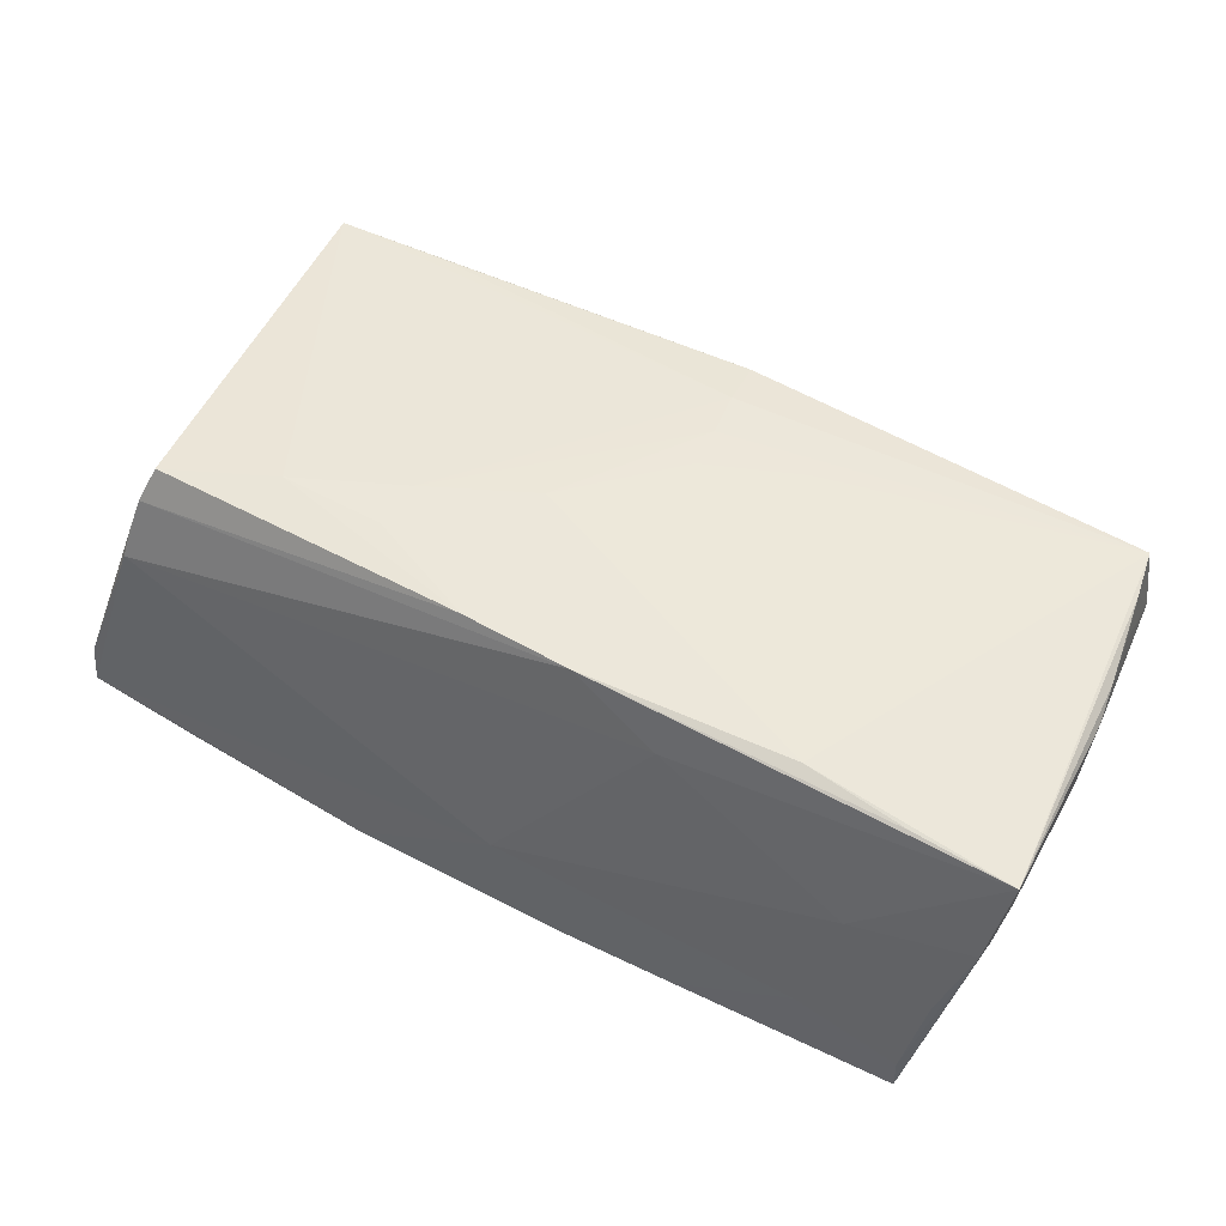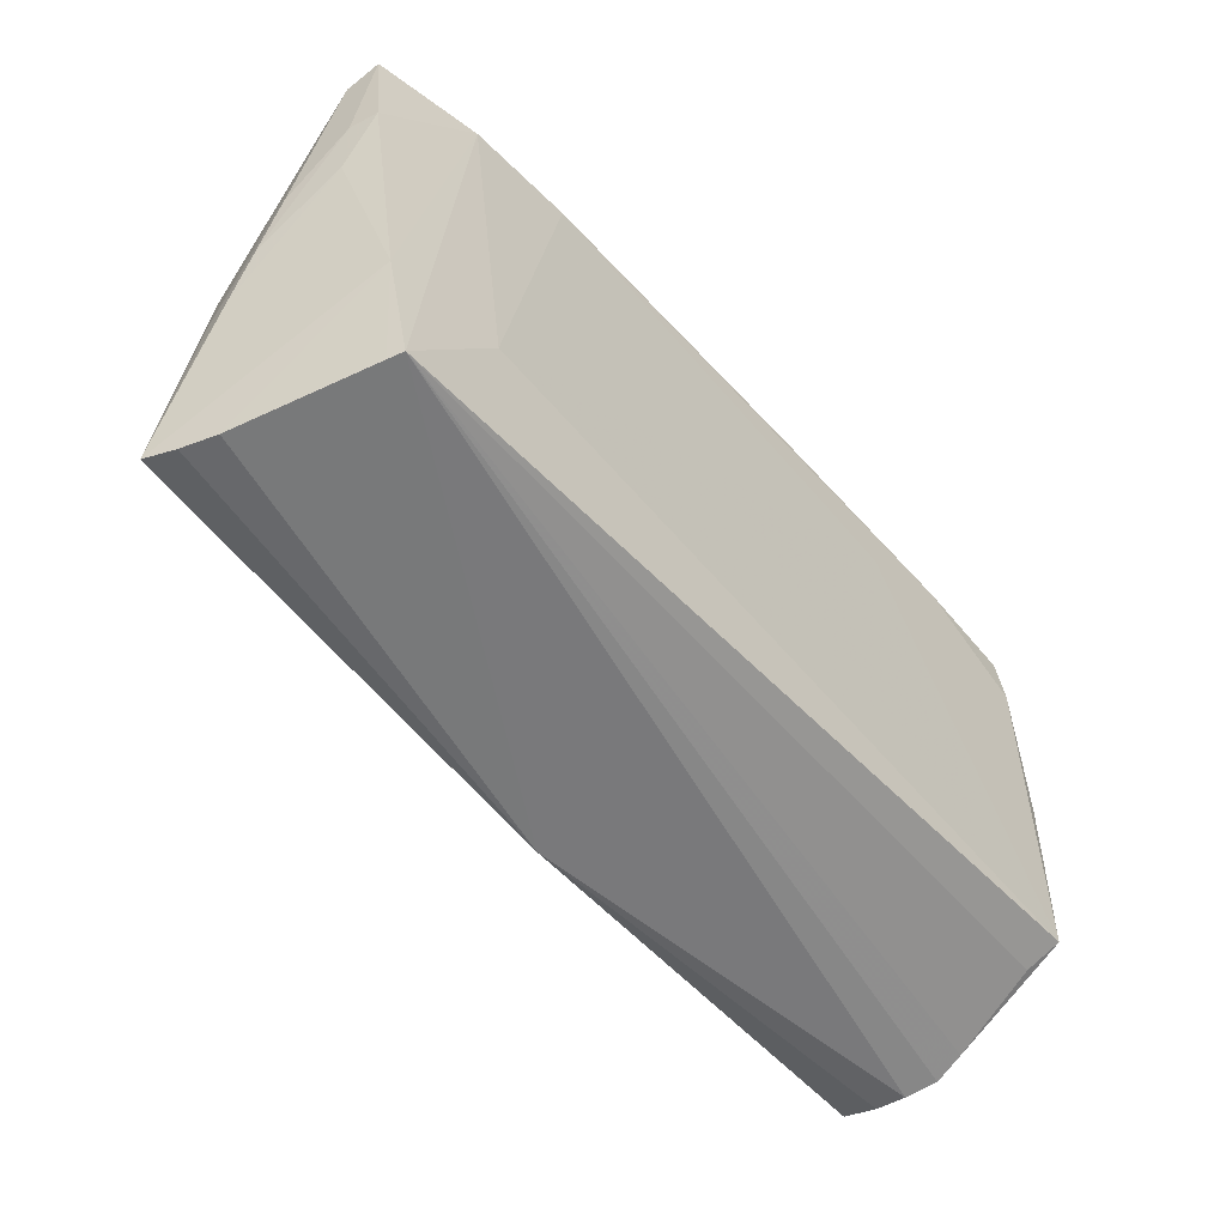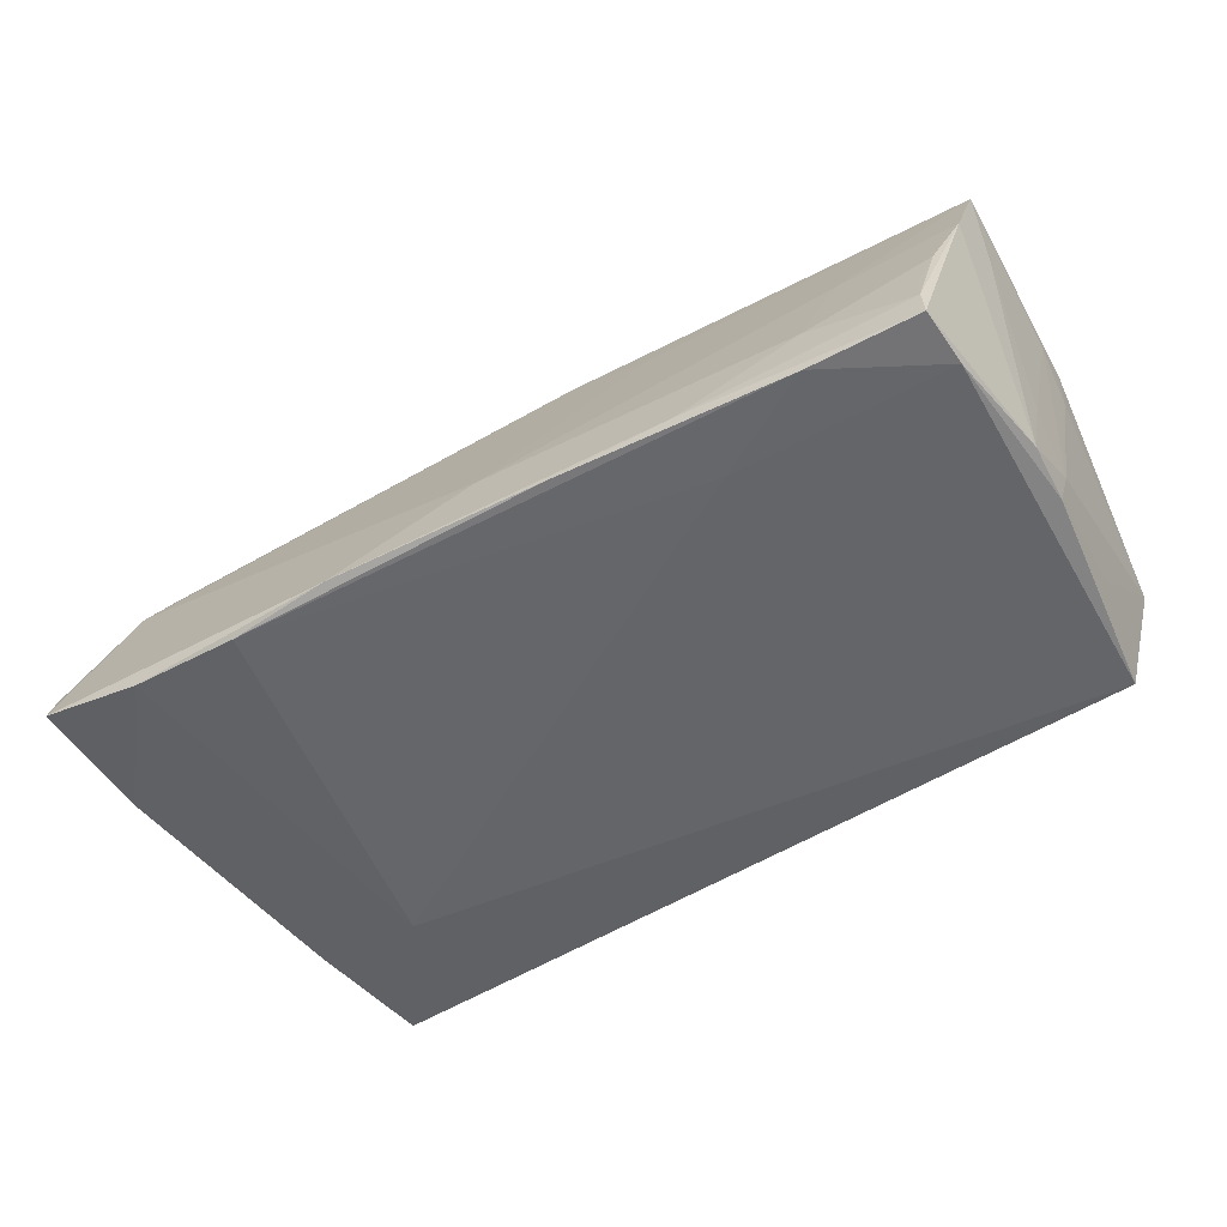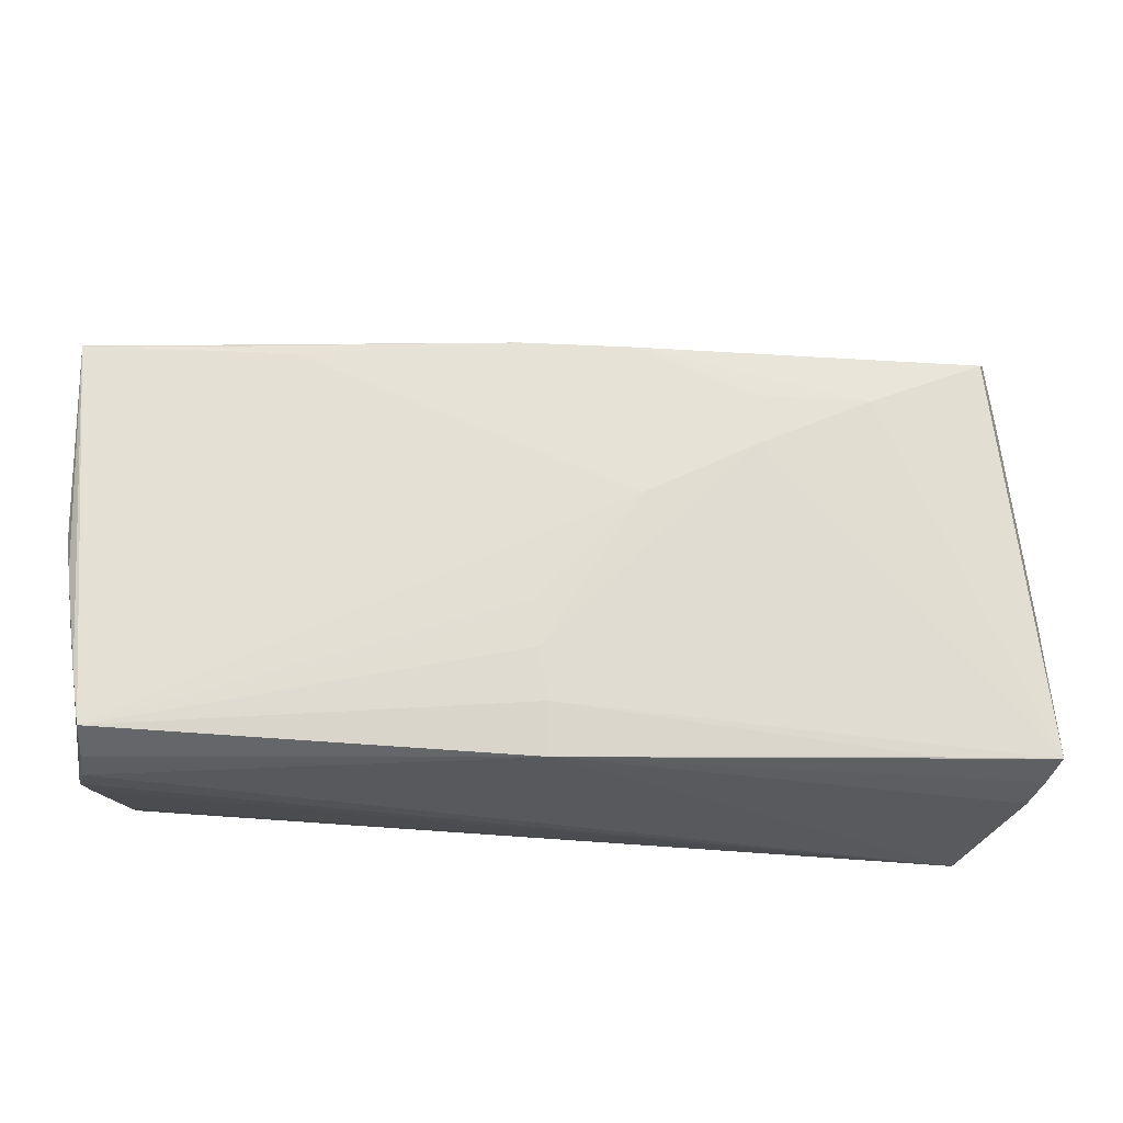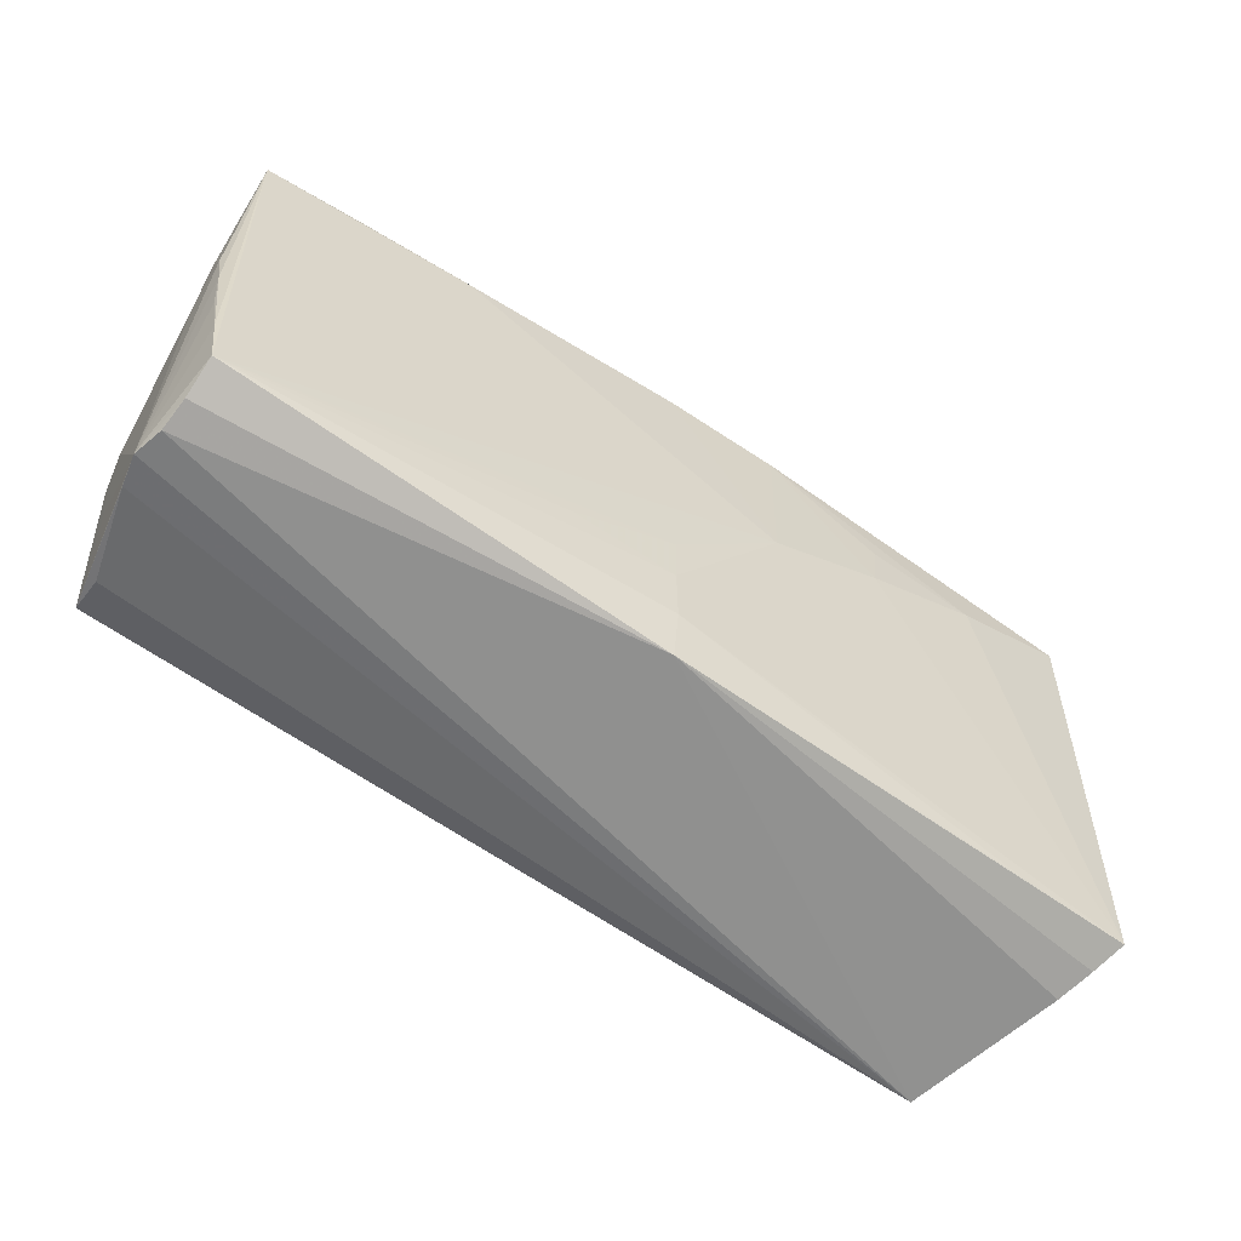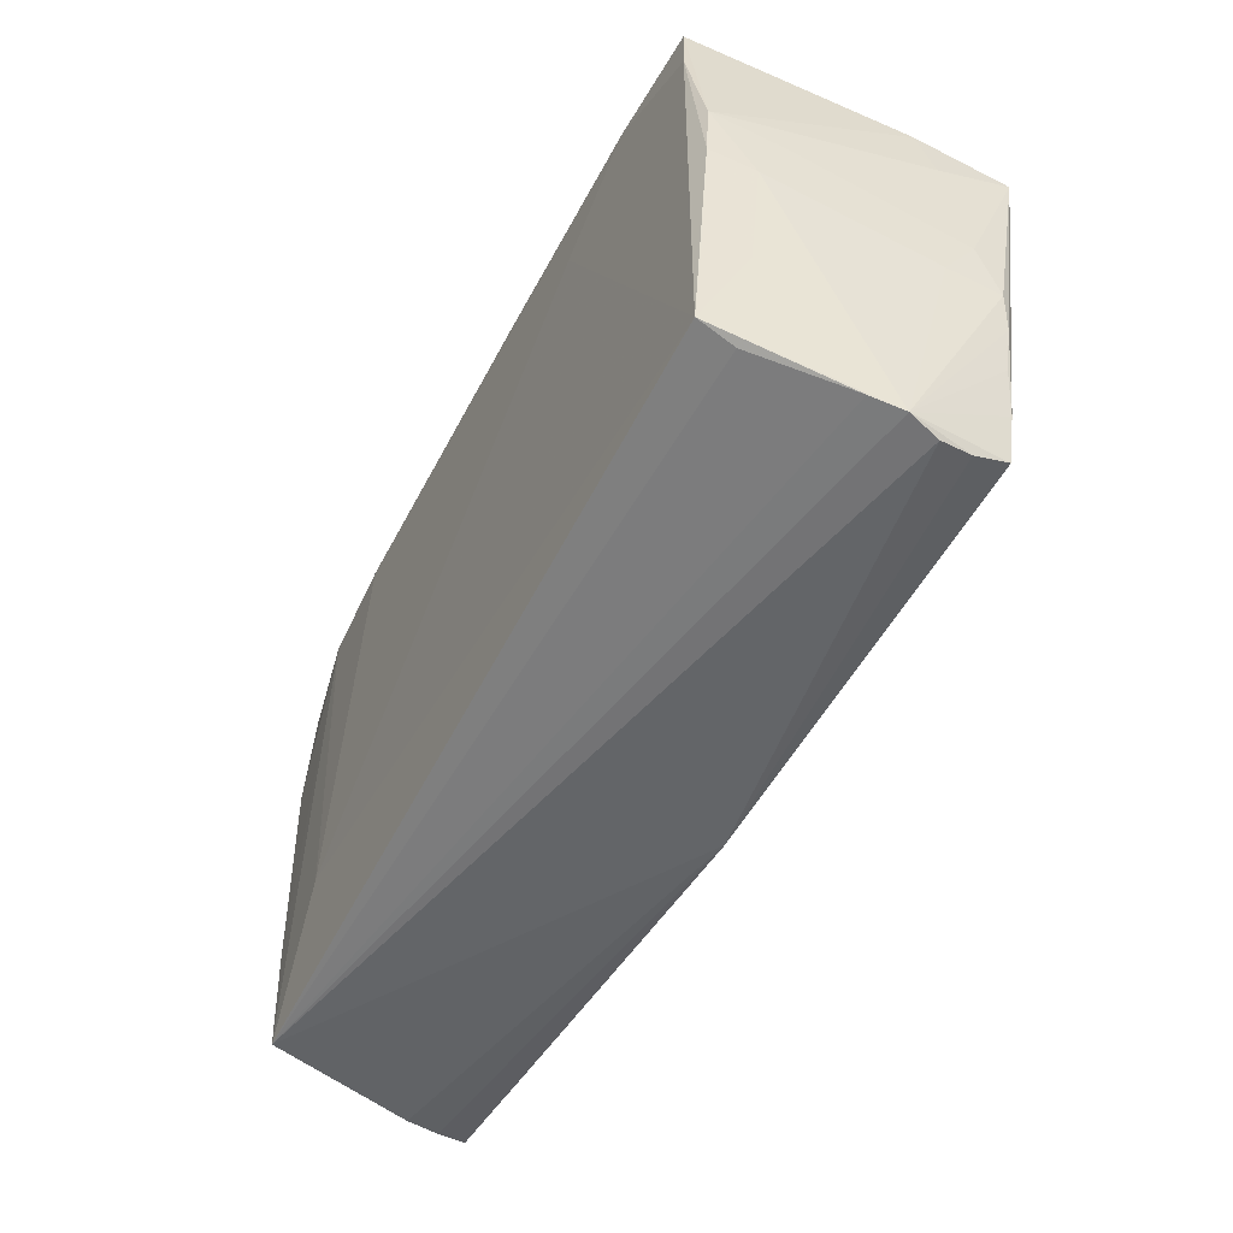
<metadata>
{"format":"obj","ext":"obj","renderer":"f3d","projection":"perspective","resolution":1024,"background":"white","views":[{"elev":57.9,"azim":-151.0,"up":"+Z"},{"elev":-57.7,"azim":132.1,"up":"+Y"},{"elev":-51.7,"azim":-149.6,"up":"+Z"},{"elev":-30.7,"azim":-1.0,"up":"+Y"},{"elev":-66.0,"azim":-32.6,"up":"+Y"},{"elev":-50.8,"azim":-116.6,"up":"+Y"}]}
</metadata>
<code>
v 0.05097 0.02294 0.01092
v 0.009516 0.0004995 0.01868
v 0.05565 -0.01468 0.005168
v 0.04728 -0.02967 -0.01588
v 0.05555 0.01612 -0.01117
v -0.05115 -0.02709 0.01479
v -0.009715 0.03177 -0.01641
v -0.05094 0.02318 -0.01632
v -0.05204 -0.02771 -0.000456
v 0.04907 0.01845 0.0185
v 0.04789 -0.02926 -0.01409
v -0.05193 -0.01246 -0.0108
v -0.05318 -0.01494 0.01499
v 0.04159 -0.02829 0.01102
v 0.05253 -0.02967 0.002129
v 0.05633 0.007458 -0.003831
v -0.01567 0.02155 0.01521
v -0.0432 0.01911 0.01971
v 0.05533 -0.008073 0.005559
v 0.008892 0.01925 0.02035
v -0.0537 0.00794 -0.006371
v -0.05341 0.001311 -0.01025
v -0.05457 -0.003358 0.008953
v 0.05514 -0.02798 0.01019
v 0.05253 0.02522 0.004283
v -0.001074 -0.02381 0.01491
v -0.02501 0.02322 -0.01659
v -0.03744 0.0304 -0.0165
v 0.05026 0.02104 0.01474
v -0.05047 0.03001 -0.01594
v 0.05006 0.01249 0.01692
v 0.02294 0.01314 0.01957
v -0.05304 0.009821 -0.01511
v -0.05494 0.002257 0.01264
v -0.05398 0.02318 0.008812
v -0.05505 0.01947 0.01918
v 0.05601 -0.007925 0.001869
v -0.05471 0.01635 0.01032
v -0.05123 -0.01139 -0.01544
v -0.05271 0.002781 -0.01531
v -0.0496 -0.02476 -0.01165
v -0.02373 0.03143 -0.01565
v 0.01721 0.03229 -0.01599
v -0.04993 -0.02324 -0.01586
v 0.04267 0.03103 -0.01604
v -0.03986 0.02489 0.005153
v 0.05551 0.03107 -0.01361
v -0.04984 0.02863 -0.008463
v 0.05029 -0.01473 -0.01538
v 0.05477 0.01614 -0.01453
v -0.03037 0.01779 0.02043
v 0.03583 0.01287 0.01908
v -0.004481 0.01965 0.02048
v -0.05136 0.02656 -0.001044
v 0.0005445 0.02991 -0.007194
v 0.02257 0.006883 0.01906
v 0.05489 0.007681 -0.01055
v -0.03737 0.02939 -0.008321
v 0.02955 0.03121 -0.01659
v 0.03715 -0.01456 -0.01657
v 0.05132 0.01449 0.01318
v -0.05468 -0.003996 0.01519
v 0.05386 -0.02901 0.006364
v 0.05125 0.02471 0.007609
v -0.05218 -0.02096 0.01519
v -0.05399 -0.008898 0.01551
v -0.05265 -0.02863 0.003303
v -0.05127 -0.02874 0.01057
v -0.002404 -0.01218 0.01695
v -0.001938 -0.01776 0.01609
v -0.0006325 -0.02967 0.01327
v -0.05009 0.02947 -0.01175
v -0.05163 -0.02925 0.006929
v 0.05601 0.02962 -0.00949
v -0.01414 -0.01744 0.01619
v 0.05625 -0.0006346 -0.001107
f 43 55 47
f 47 55 64
f 8 30 28
f 8 40 33
f 33 30 8
f 64 53 29
f 36 6 51
f 6 2 51
f 2 53 51
f 42 55 43
f 42 28 30
f 17 53 64
f 64 55 17
f 55 46 17
f 36 53 17
f 17 46 36
f 50 47 5
f 4 49 11
f 76 5 16
f 16 19 76
f 73 67 4
f 8 28 27
f 67 13 66
f 45 47 50
f 43 47 45
f 4 60 45
f 45 49 4
f 50 49 45
f 52 24 10
f 20 53 2
f 10 29 20
f 20 29 53
f 20 52 10
f 32 52 20
f 74 47 64
f 16 5 74
f 74 5 47
f 74 19 16
f 61 29 10
f 61 24 19
f 19 74 61
f 61 74 29
f 18 53 36
f 36 51 18
f 18 51 53
f 72 42 30
f 6 26 70
f 50 5 57
f 5 76 57
f 57 49 50
f 19 24 3
f 65 67 6
f 65 13 67
f 65 66 13
f 65 6 36
f 36 66 65
f 6 67 68
f 67 73 68
f 4 11 15
f 49 24 15
f 15 11 49
f 35 72 30
f 54 72 35
f 30 33 35
f 36 46 35
f 35 46 54
f 35 38 36
f 35 33 38
f 36 38 34
f 67 66 62
f 62 23 67
f 62 34 23
f 62 66 36
f 36 34 62
f 59 45 60
f 60 27 59
f 59 27 28
f 43 45 59
f 44 60 4
f 8 27 44
f 44 27 60
f 44 40 8
f 44 39 40
f 56 20 2
f 32 20 56
f 56 52 32
f 24 52 56
f 56 26 24
f 2 70 56
f 56 70 26
f 64 29 1
f 29 74 1
f 10 24 31
f 31 61 10
f 24 61 31
f 42 72 58
f 55 42 58
f 58 46 55
f 54 46 58
f 69 2 6
f 69 70 2
f 37 3 24
f 37 24 49
f 37 76 19
f 19 3 37
f 49 57 37
f 37 57 76
f 71 26 6
f 71 68 73
f 6 68 71
f 71 73 4
f 4 15 71
f 23 34 22
f 22 33 40
f 67 23 22
f 43 59 7
f 7 59 28
f 7 42 43
f 28 42 7
f 40 39 12
f 12 22 40
f 67 22 12
f 12 44 67
f 39 44 12
f 41 44 4
f 25 74 64
f 64 1 25
f 25 1 74
f 48 72 54
f 54 58 48
f 48 58 72
f 6 70 75
f 75 69 6
f 70 69 75
f 24 26 14
f 14 71 24
f 26 71 14
f 63 15 24
f 24 71 63
f 63 71 15
f 21 34 38
f 21 22 34
f 38 33 21
f 33 22 21
f 67 44 9
f 44 41 9
f 4 67 9
f 9 41 4

</code>
